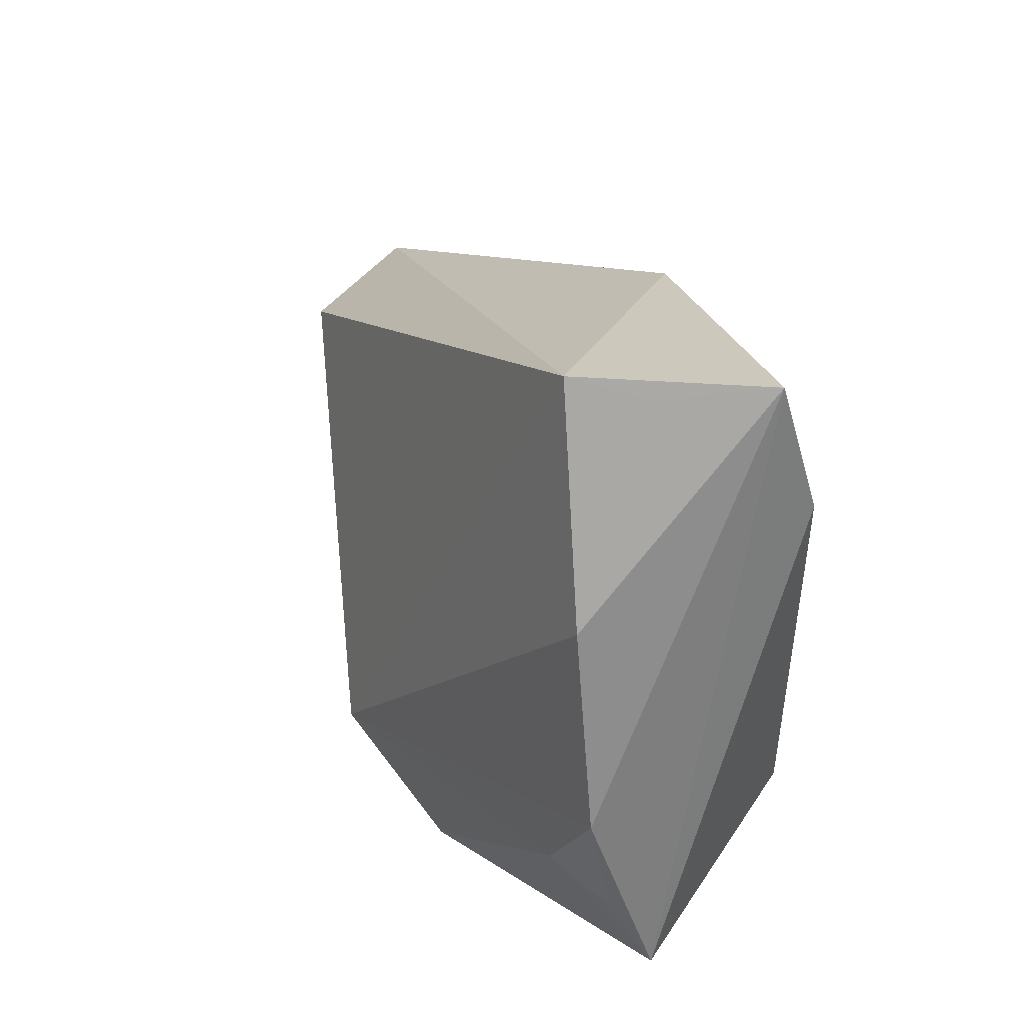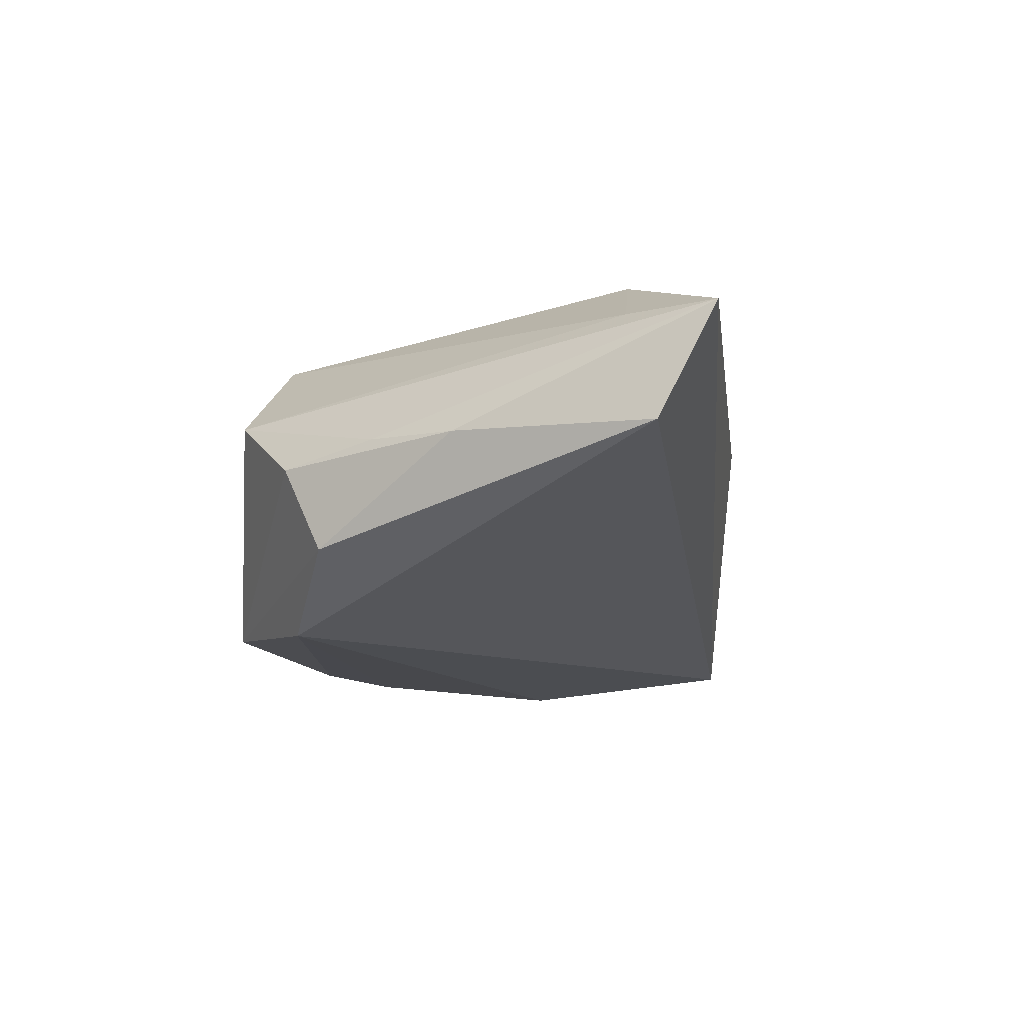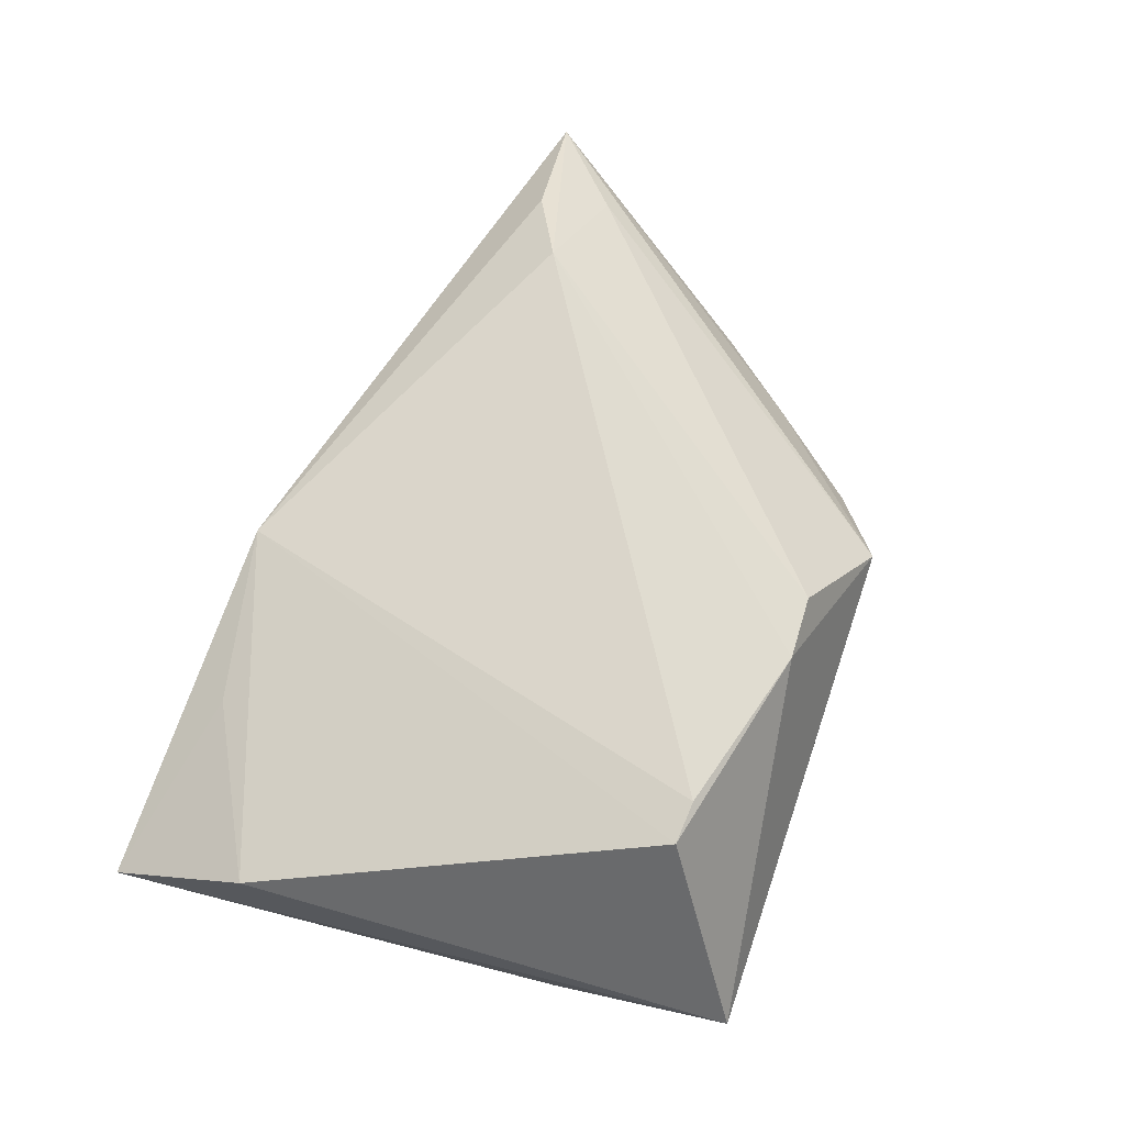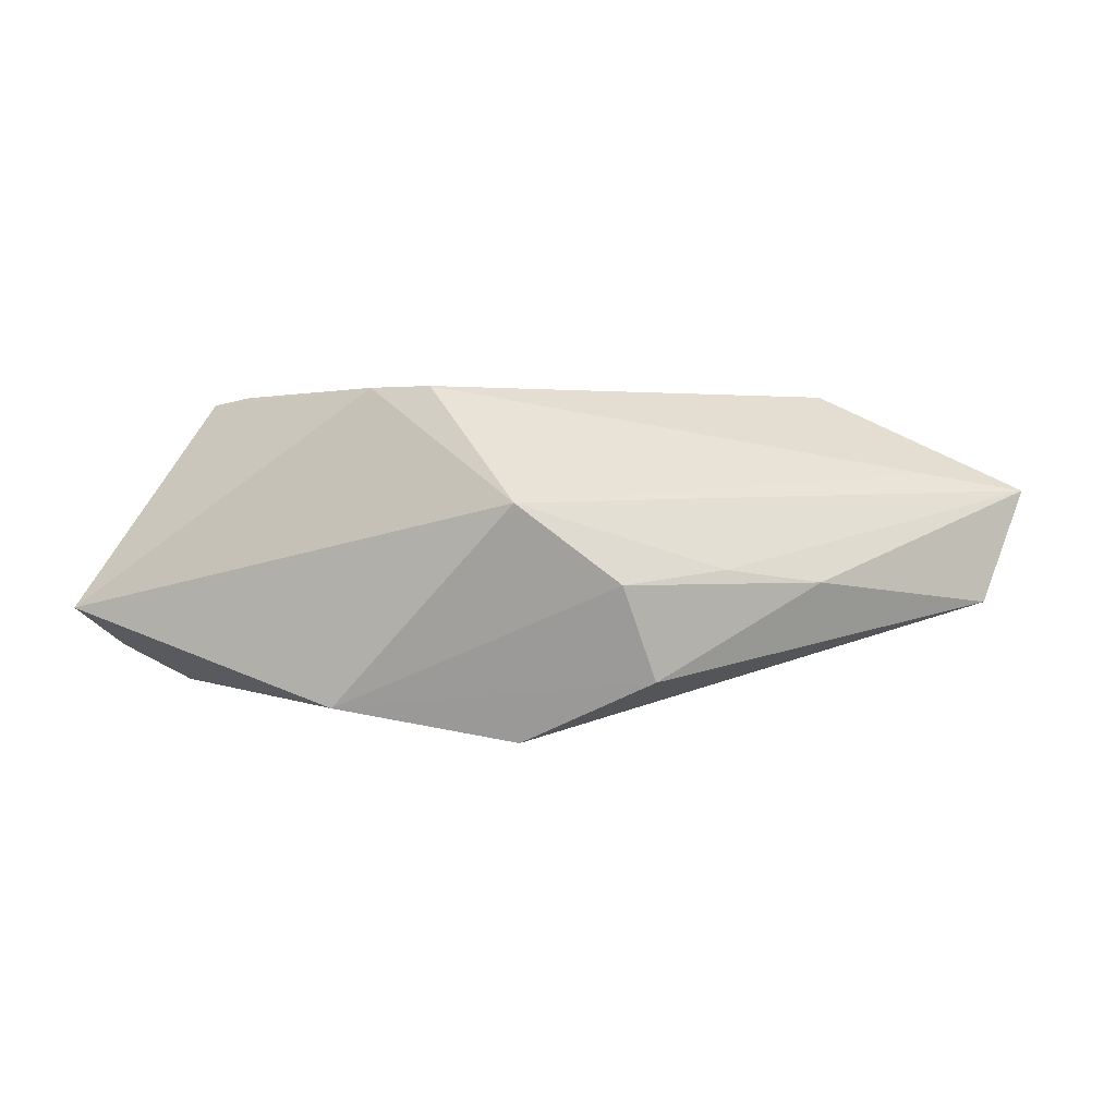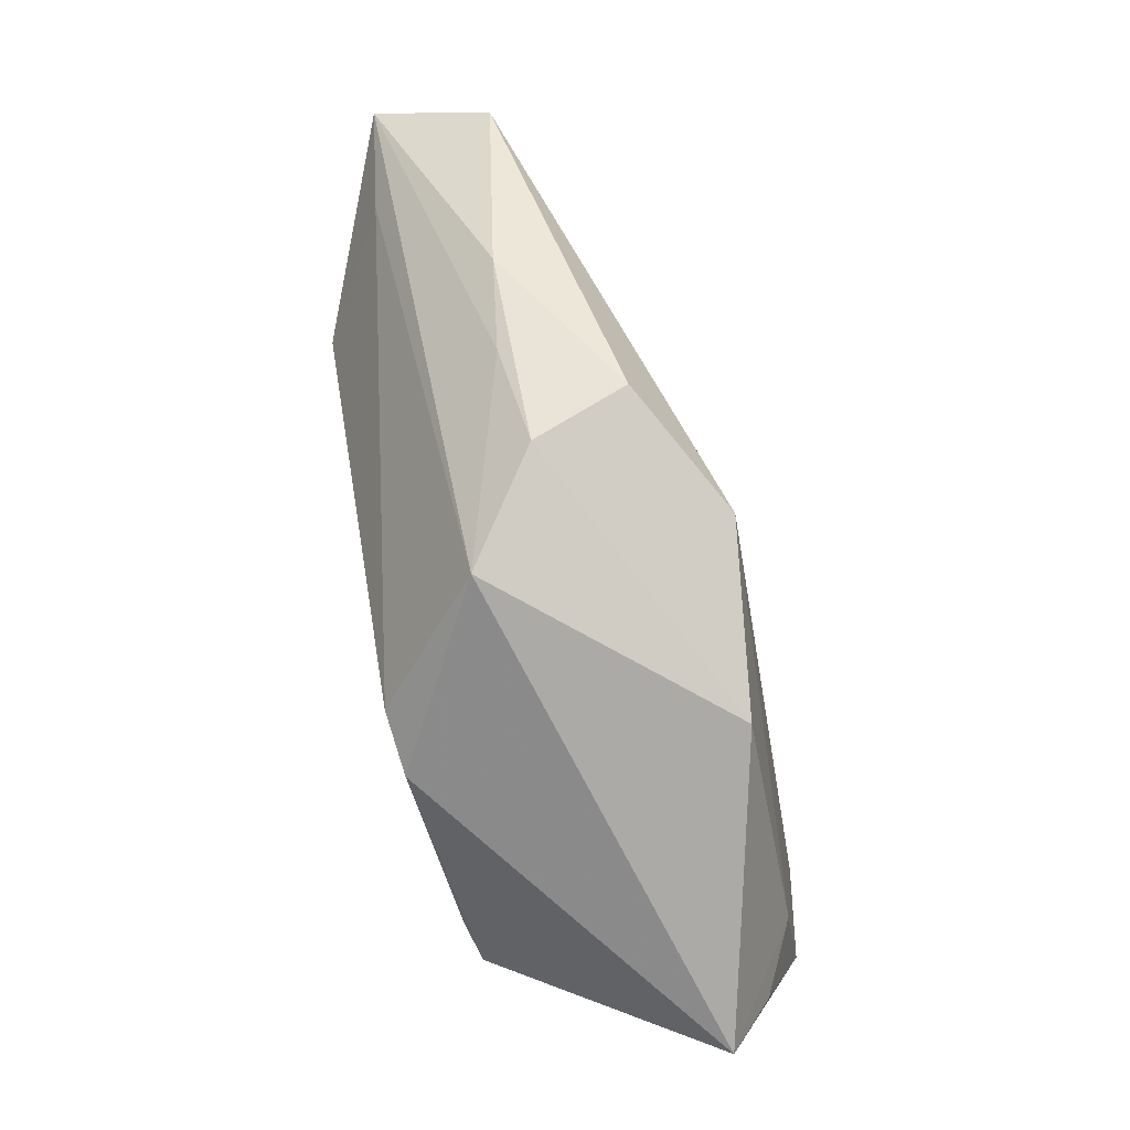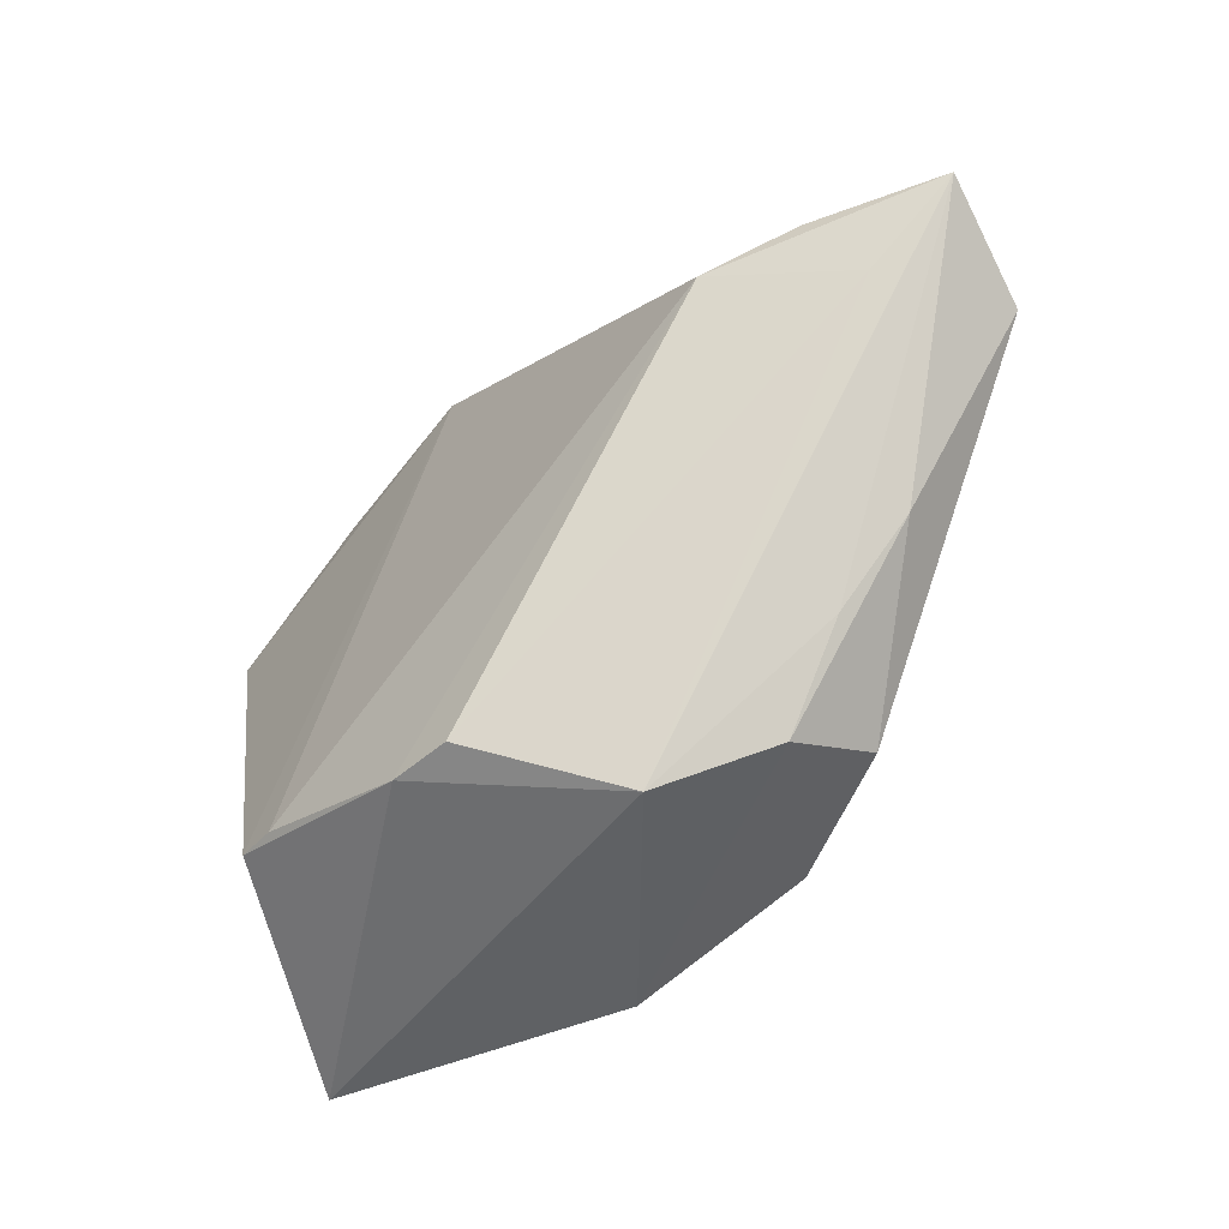
<metadata>
{"format":"obj","ext":"obj","renderer":"f3d","projection":"perspective","resolution":1024,"background":"white","views":[{"elev":25.5,"azim":-116.6,"up":"+Y"},{"elev":-17.8,"azim":84.3,"up":"+Z"},{"elev":68.3,"azim":-71.3,"up":"+Z"},{"elev":1.4,"azim":23.0,"up":"+Z"},{"elev":-76.1,"azim":105.3,"up":"+Y"},{"elev":-46.3,"azim":43.6,"up":"+Y"}]}
</metadata>
<code>
v -0.02125 -0.02377 0.01897
v 0.06062 0.01311 -0.005902
v -0.04659 0.0385 0.002264
v -0.003783 -0.03505 -0.01718
v -0.001646 -0.02938 0.0195
v 0.04914 0.01824 0.01438
v 0.02956 -0.02924 -0.0029
v -0.03963 -0.01342 -0.01516
v -0.03901 0.0111 -0.01696
v 0.005886 -0.02915 0.01957
v 0.0162 -0.02717 -0.02109
v 0.01904 -0.03505 0.006188
v 0.06391 0.01987 0.007758
v -0.03115 0.03727 -0.01471
v 0.03795 -0.01866 -0.001369
v 0.04639 -0.009344 -0.002978
v -0.03888 -0.03505 -0.006366
v 0.03958 0.01341 0.01957
v 0.05377 0.01085 0.009802
v -0.03757 -0.02659 -0.01125
v -0.04426 0.02295 0.008574
v -0.02629 -0.02338 0.01816
v -0.03792 0.0358 -0.008108
v -0.03062 -0.02258 -0.01558
v -0.02479 0.0327 0.00993
v 0.0318 -0.0247 -0.0139
v -0.004419 0.03596 0.01317
f 3 17 21
f 2 14 13
f 11 14 2
f 9 14 11
f 27 14 3
f 13 14 27
f 1 18 27
f 22 21 17
f 1 27 22
f 22 27 21
f 11 2 26
f 8 17 3
f 3 9 8
f 8 9 11
f 3 14 23
f 23 9 3
f 14 9 23
f 6 18 13
f 13 27 6
f 6 27 18
f 3 21 25
f 25 27 3
f 21 27 25
f 19 12 13
f 19 10 12
f 13 18 19
f 18 10 19
f 5 18 1
f 5 10 18
f 1 22 5
f 5 22 17
f 17 12 5
f 12 10 5
f 16 26 2
f 16 2 13
f 4 12 17
f 11 26 4
f 26 16 7
f 12 4 7
f 7 4 26
f 17 8 20
f 24 8 11
f 11 4 24
f 24 20 8
f 24 4 17
f 17 20 24
f 12 7 15
f 15 7 16
f 13 12 15
f 15 16 13

</code>
